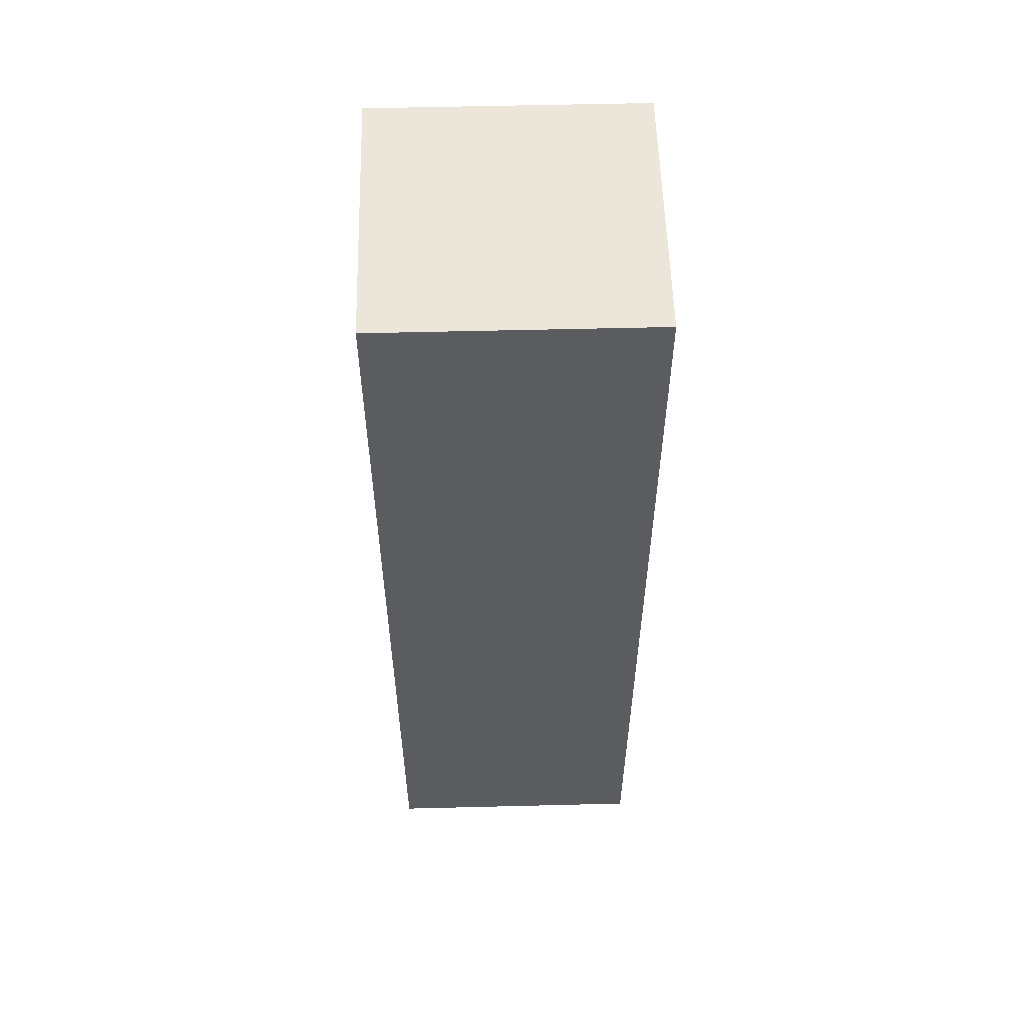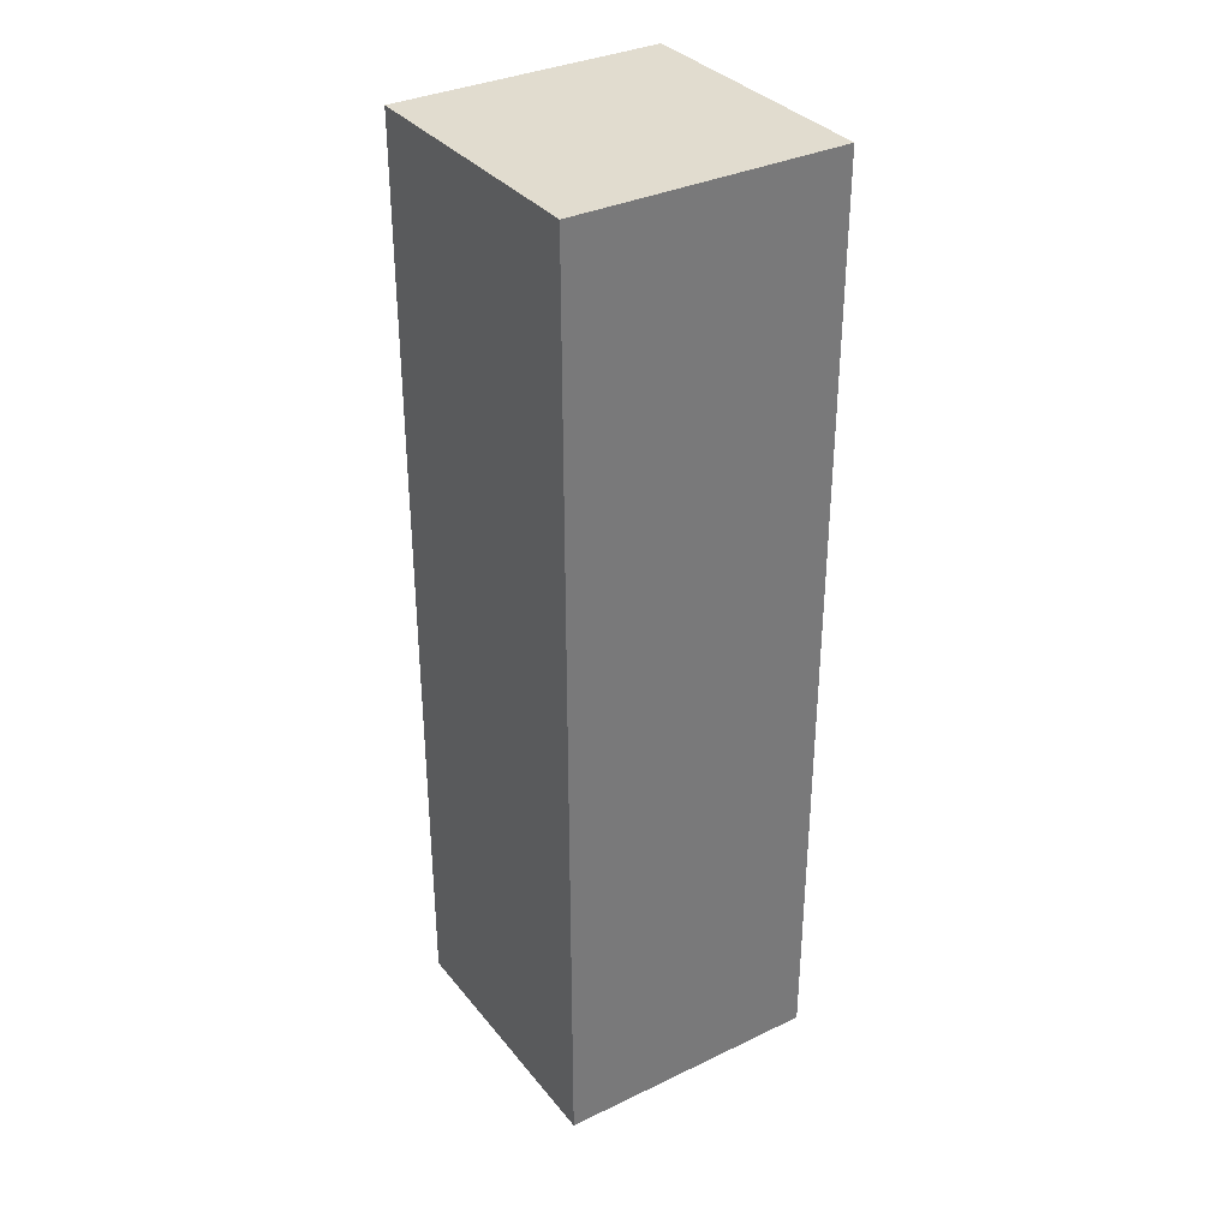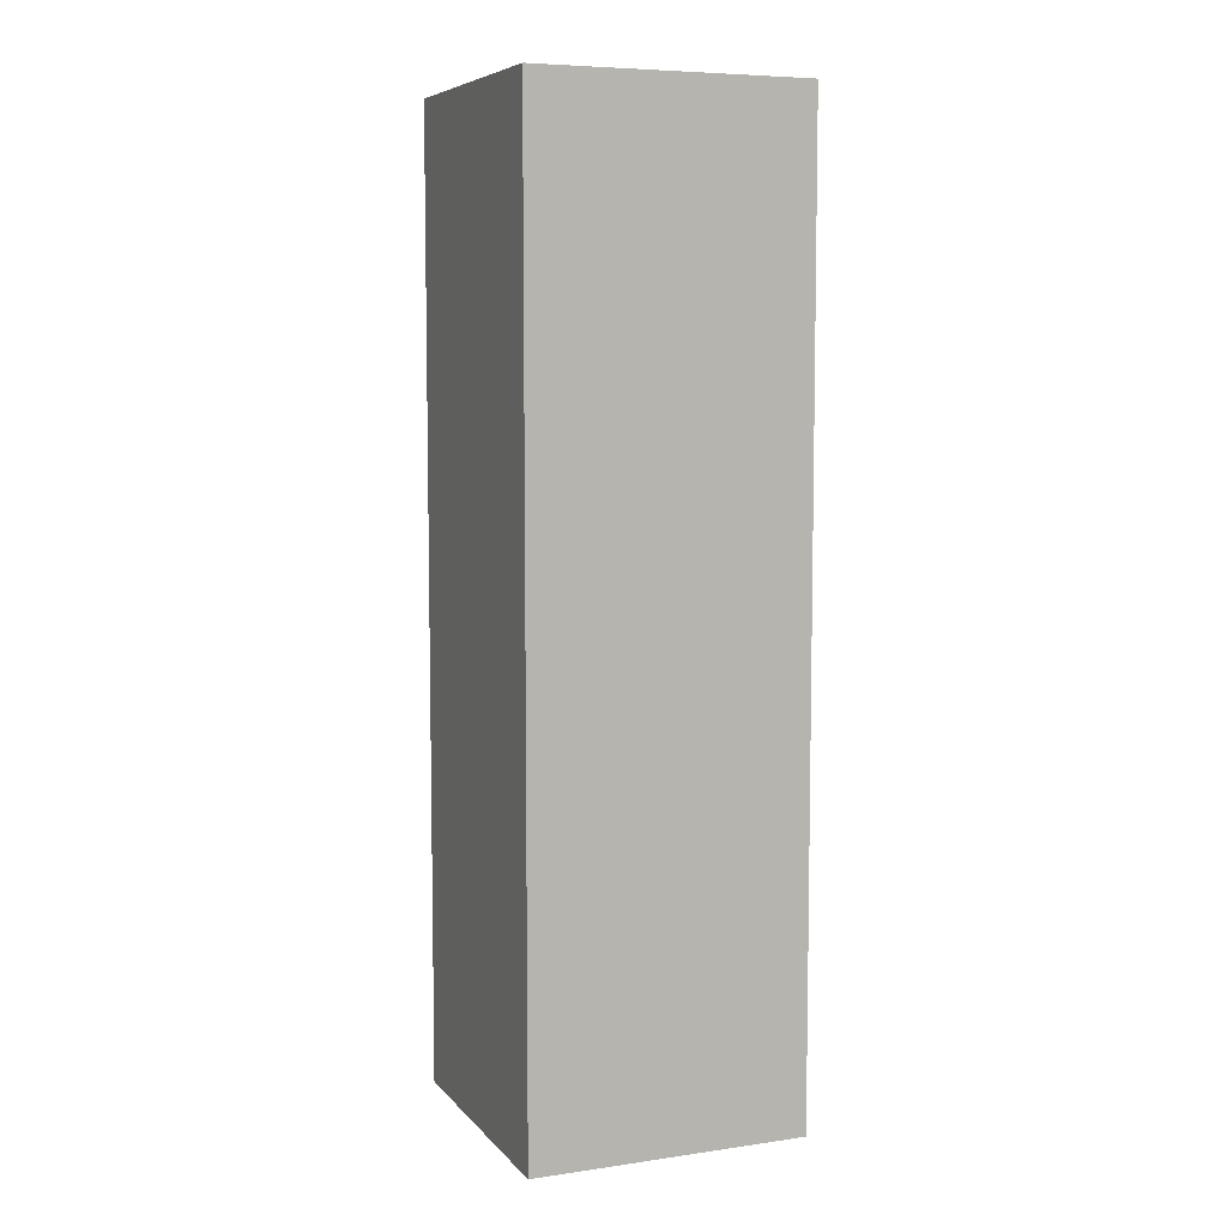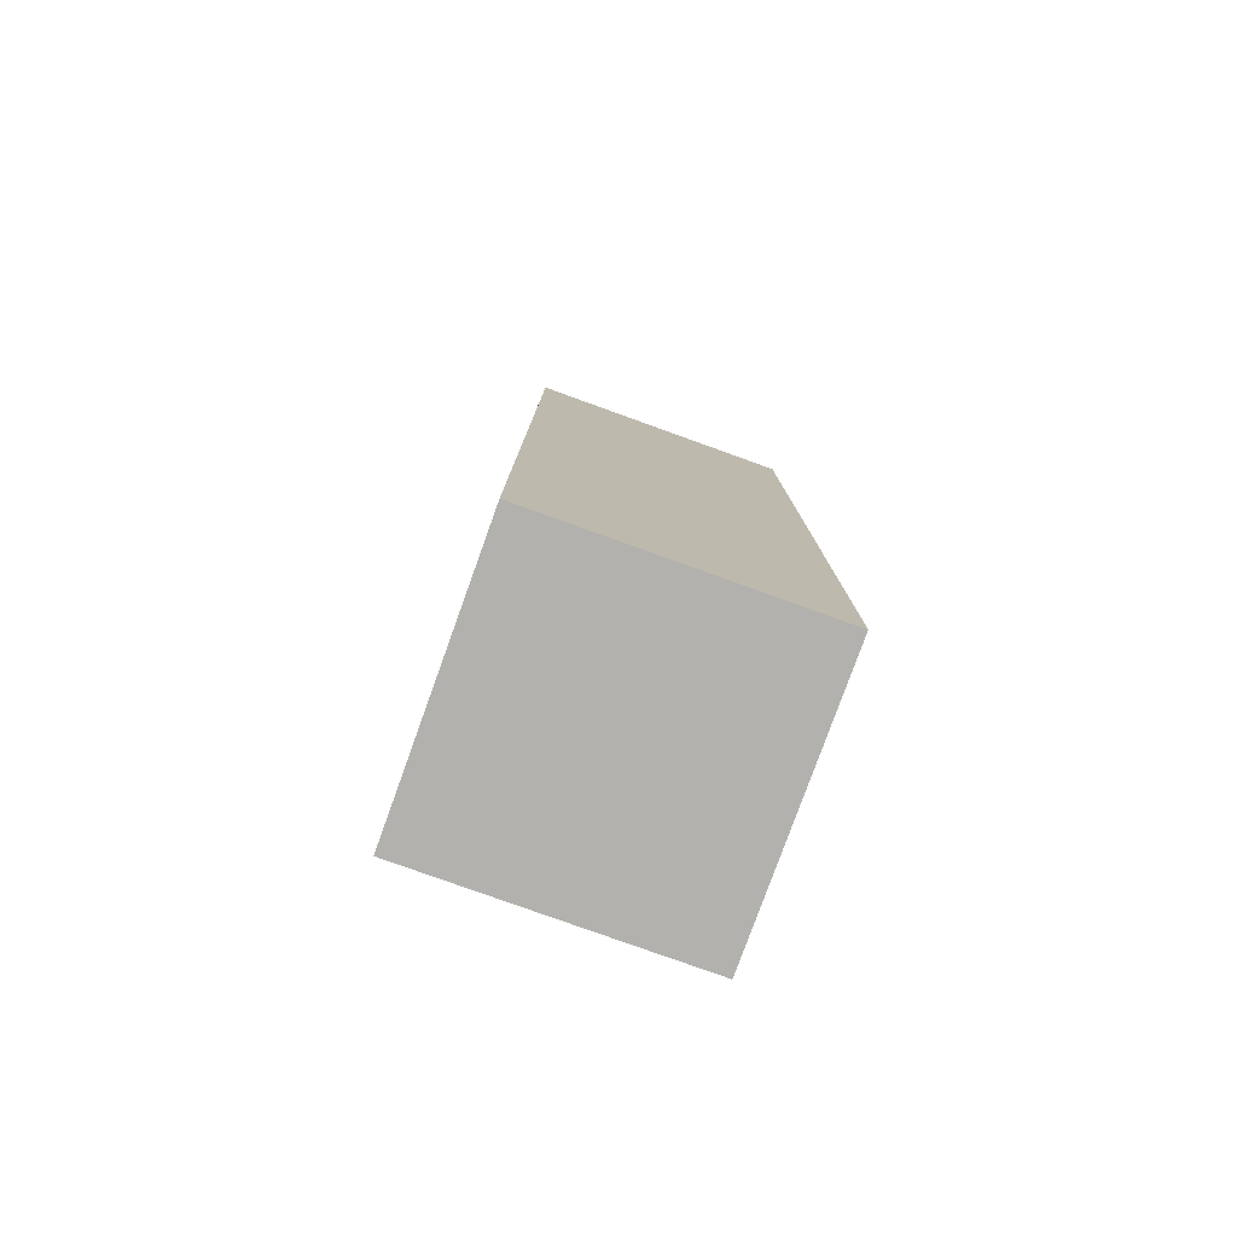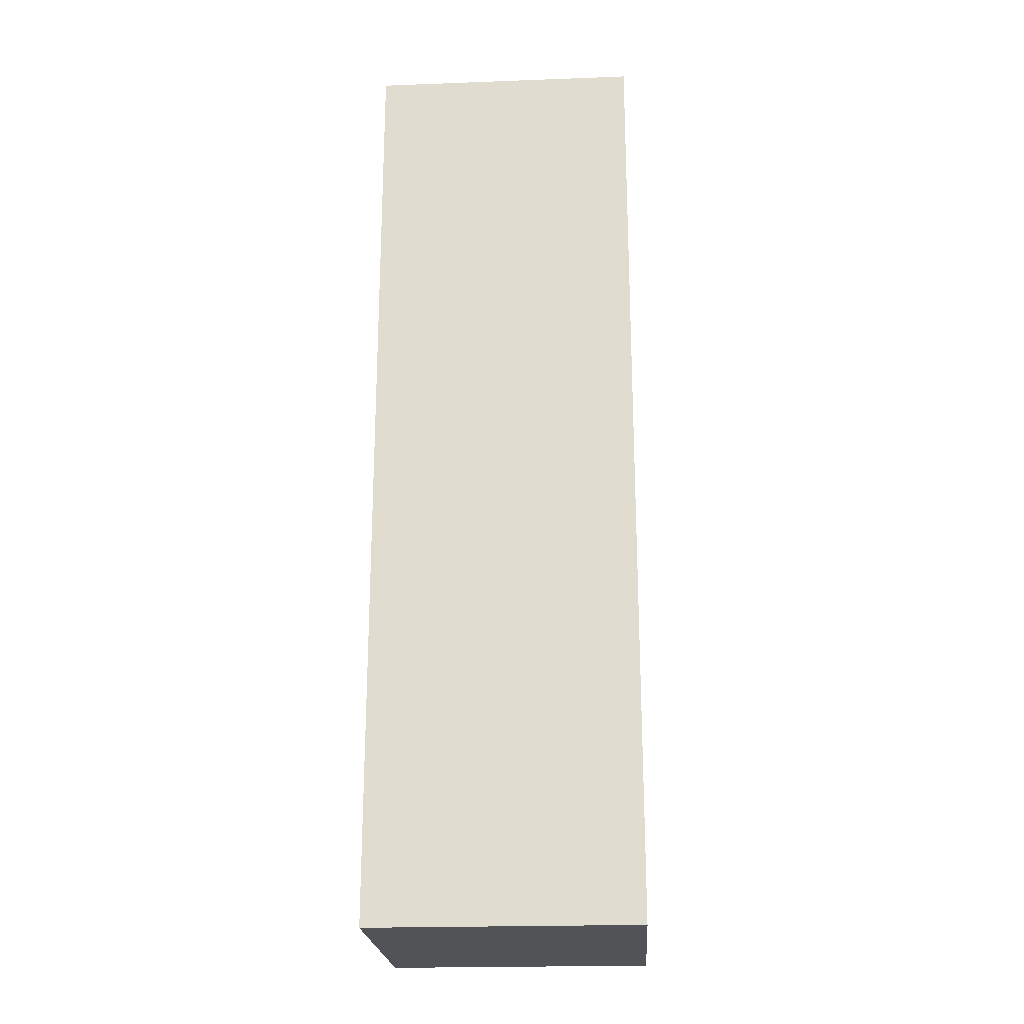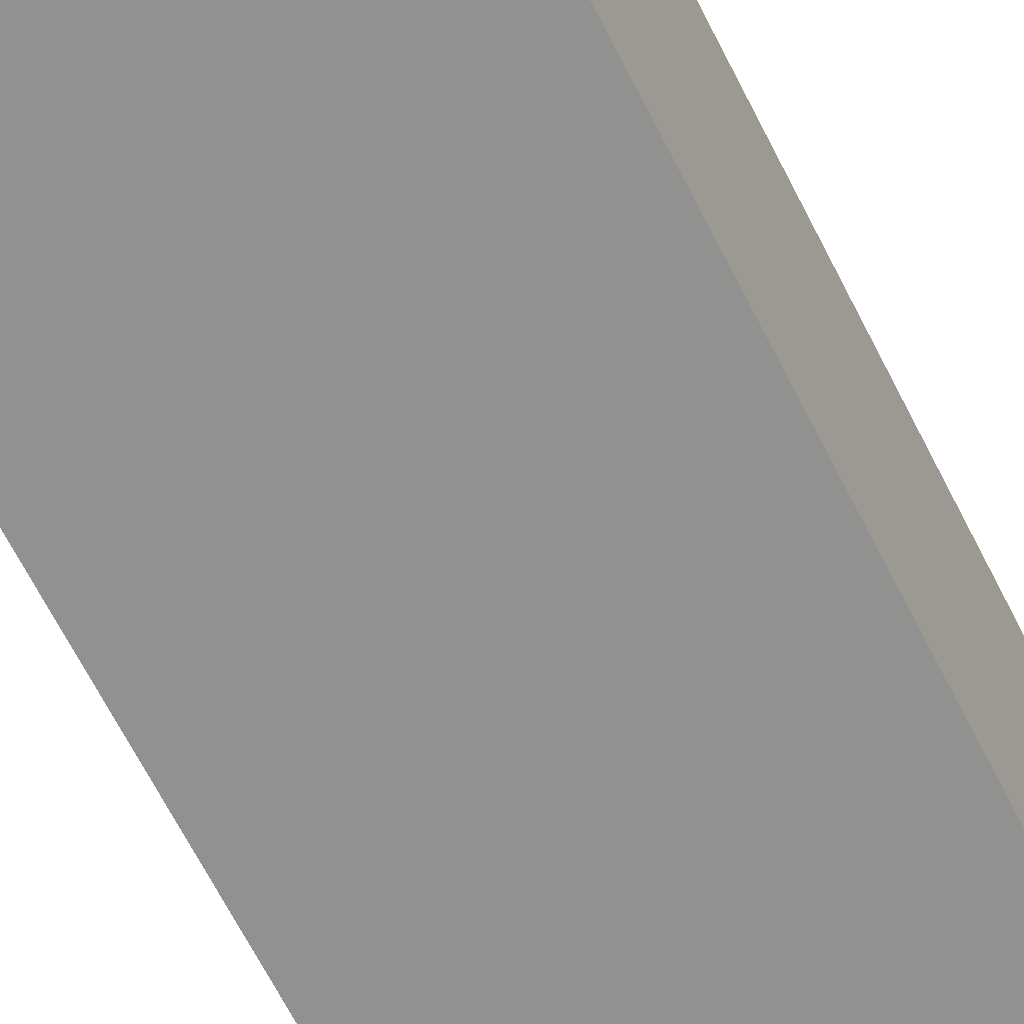
<metadata>
{"format":"obj","ext":"obj","renderer":"f3d","projection":"perspective","resolution":1024,"background":"white","views":[{"elev":55.9,"azim":-1.5,"up":"+Y"},{"elev":34.2,"azim":-122.9,"up":"+Y"},{"elev":7.0,"azim":-22.2,"up":"+Y"},{"elev":-79.3,"azim":-19.8,"up":"+Y"},{"elev":-22.1,"azim":3.7,"up":"+Y"},{"elev":-65.9,"azim":26.8,"up":"+Z"}]}
</metadata>
<code>
o
v -0.1 0.8 -1.5
v 0.1 0.8 -1.5
v -0.1 0.8 -1.7
v 0.1 0.8 -1.7
v -0.1 1.5 -1.5
v 0.1 1.5 -1.5
v -0.1 1.5 -1.7
v 0.1 1.5 -1.7
v -0.1 0.8 -1.5
v -0.1 0.8 -1.7
v -0.1 1.5 -1.5
v -0.1 1.5 -1.7
v 0.1 0.8 -1.5
v 0.1 0.8 -1.7
v 0.1 1.5 -1.5
v 0.1 1.5 -1.7
v -0.1 0.8 -1.5
v -0.1 1.5 -1.5
v 0.1 0.8 -1.5
v 0.1 1.5 -1.5
v -0.1 0.8 -1.7
v -0.1 1.5 -1.7
v 0.1 0.8 -1.7
v 0.1 1.5 -1.7
f 3 2 1
f 4 2 3
f 5 6 7
f 7 6 8
f 11 10 9
f 12 10 11
f 13 14 15
f 15 14 16
f 19 18 17
f 20 18 19
f 21 22 23
f 23 22 24

</code>
